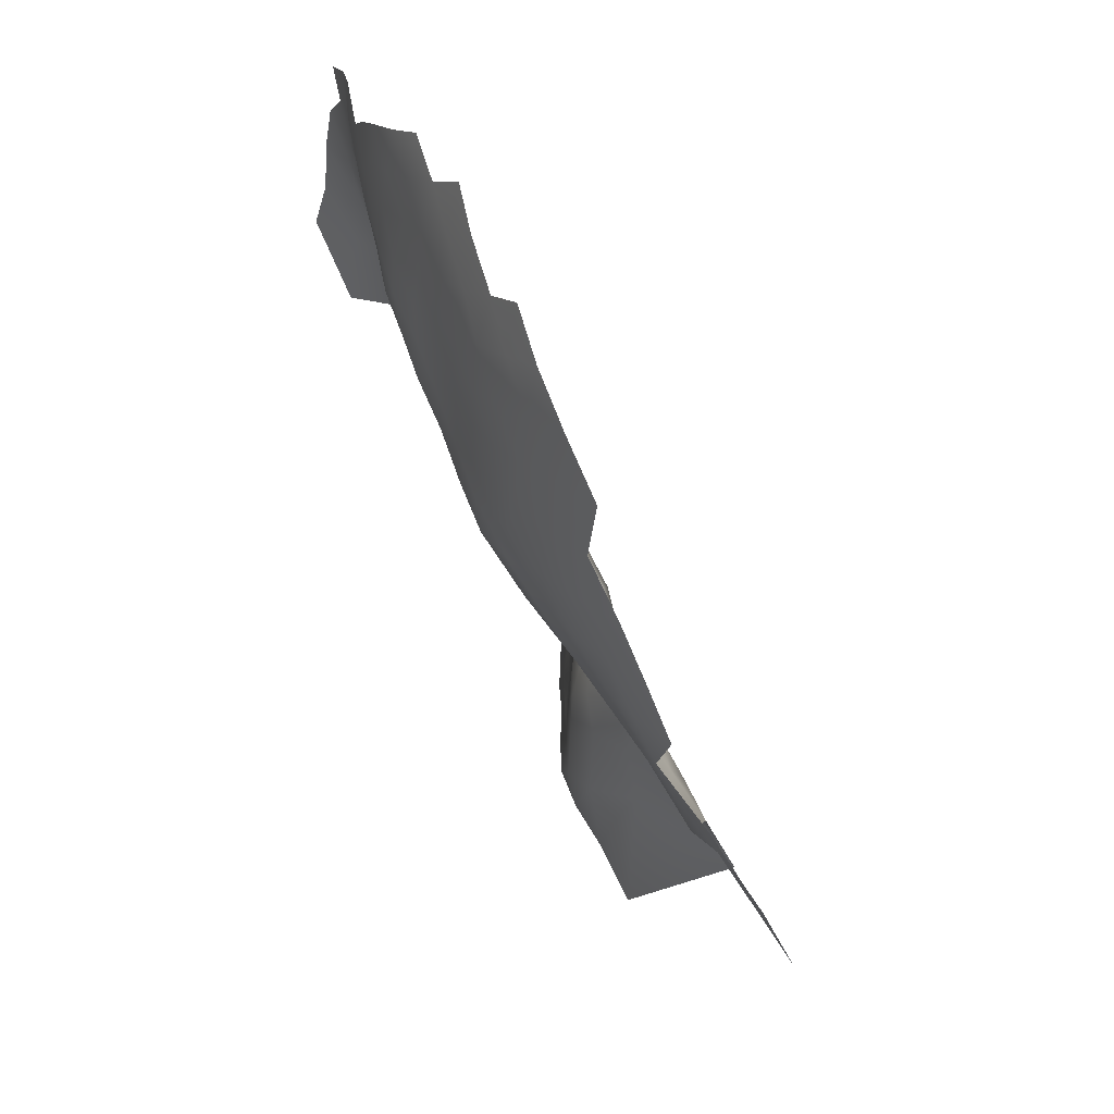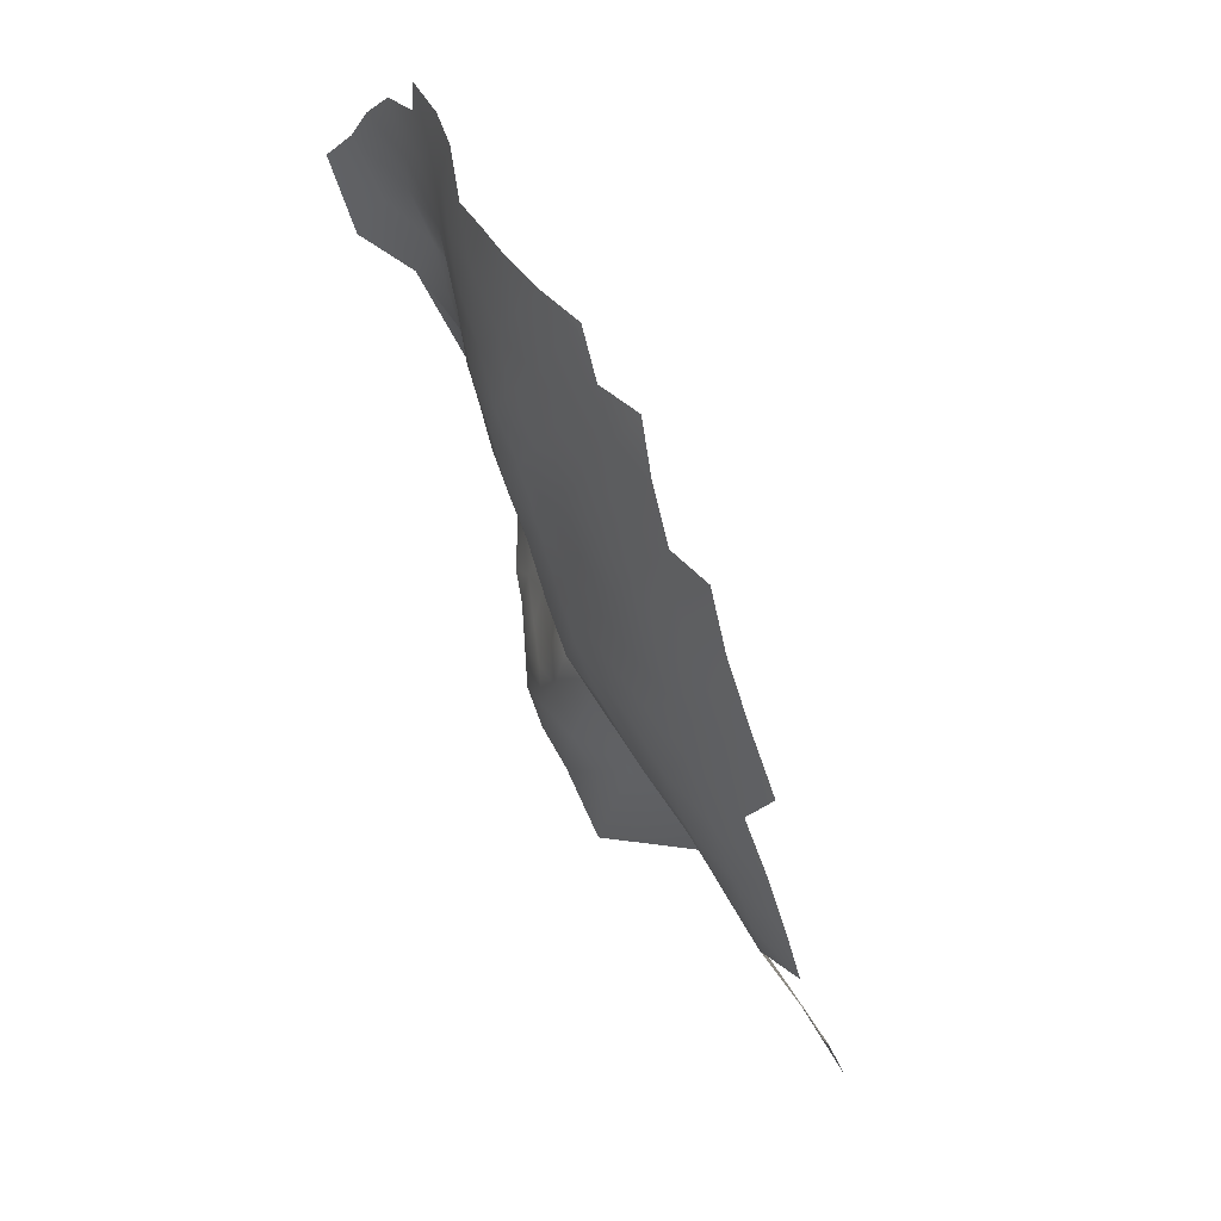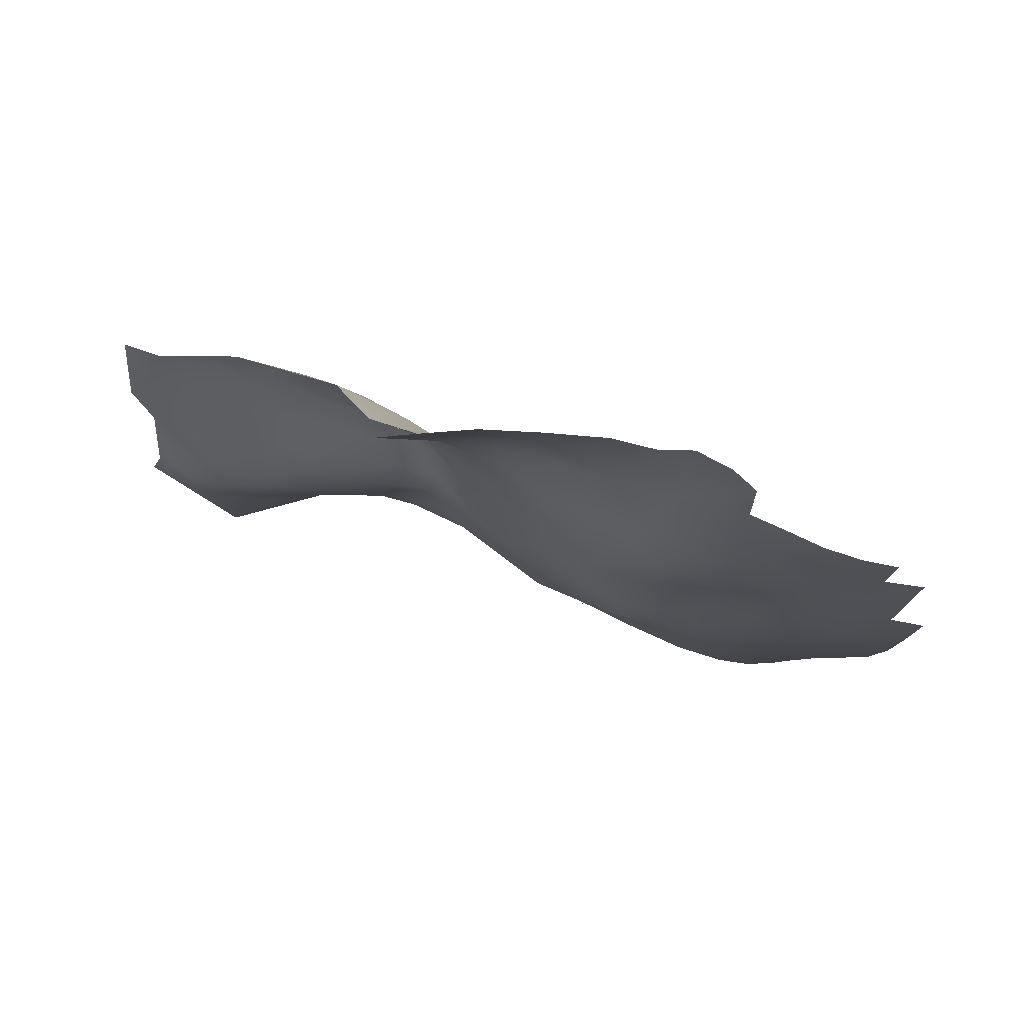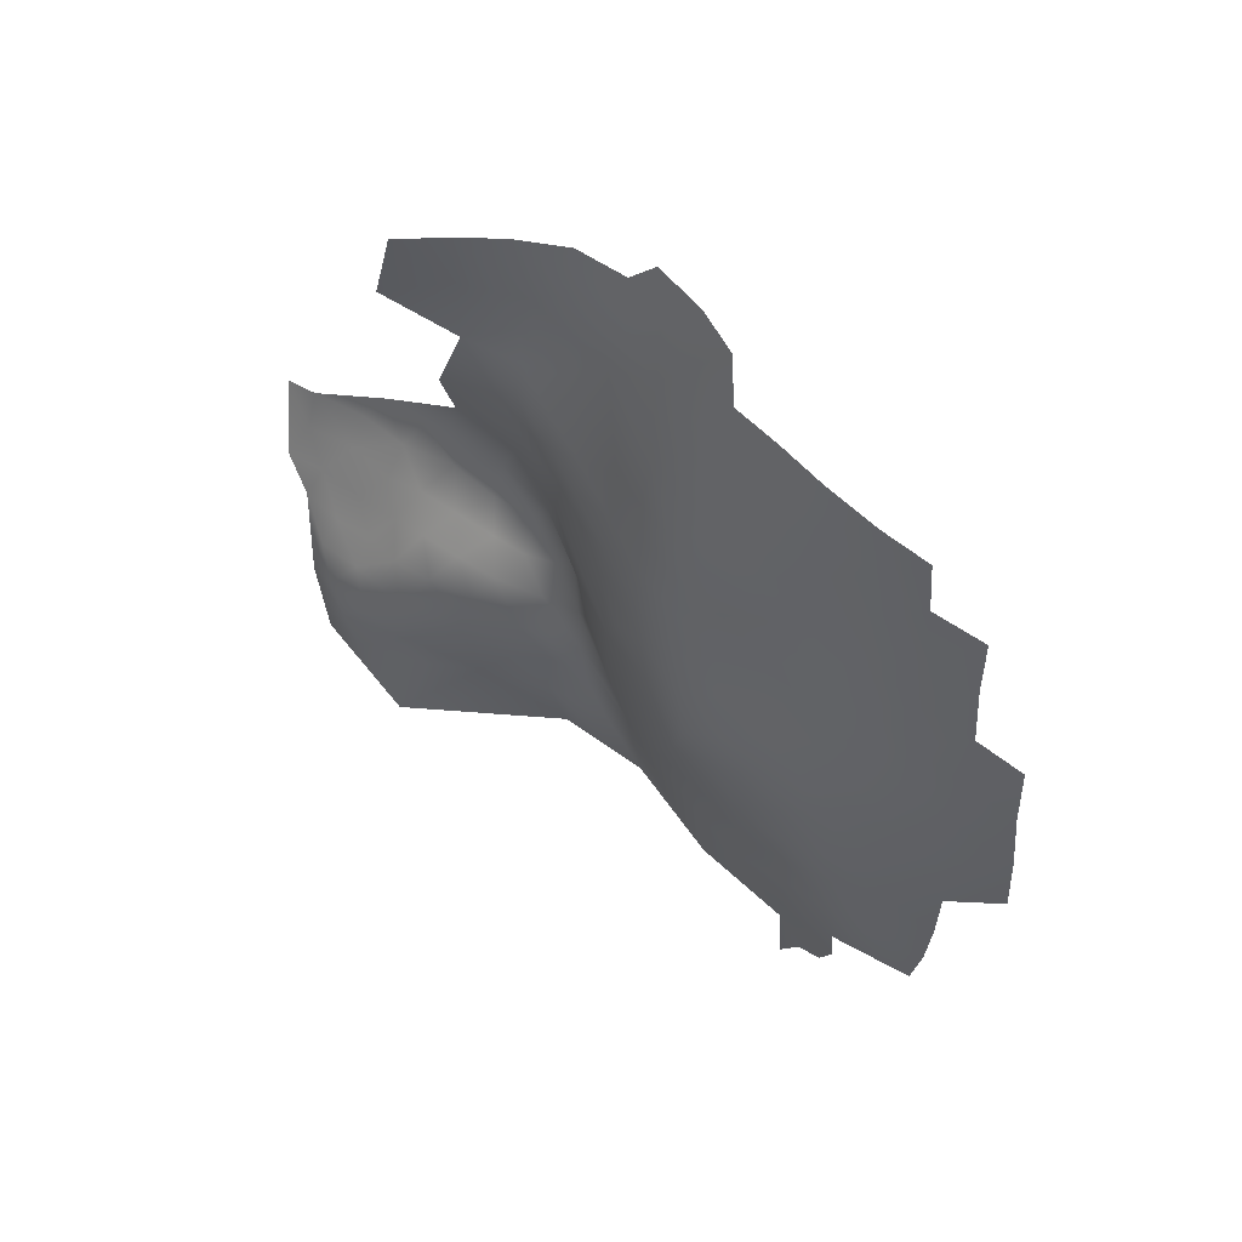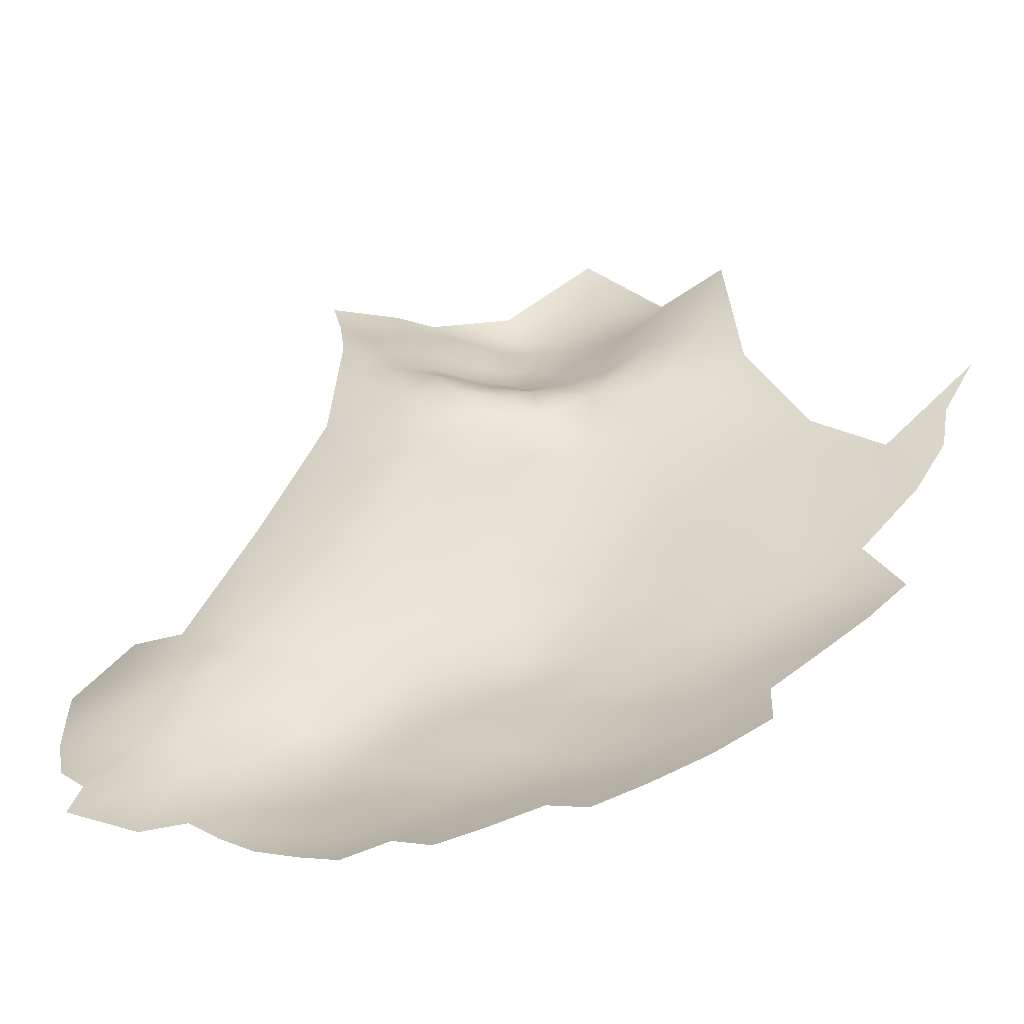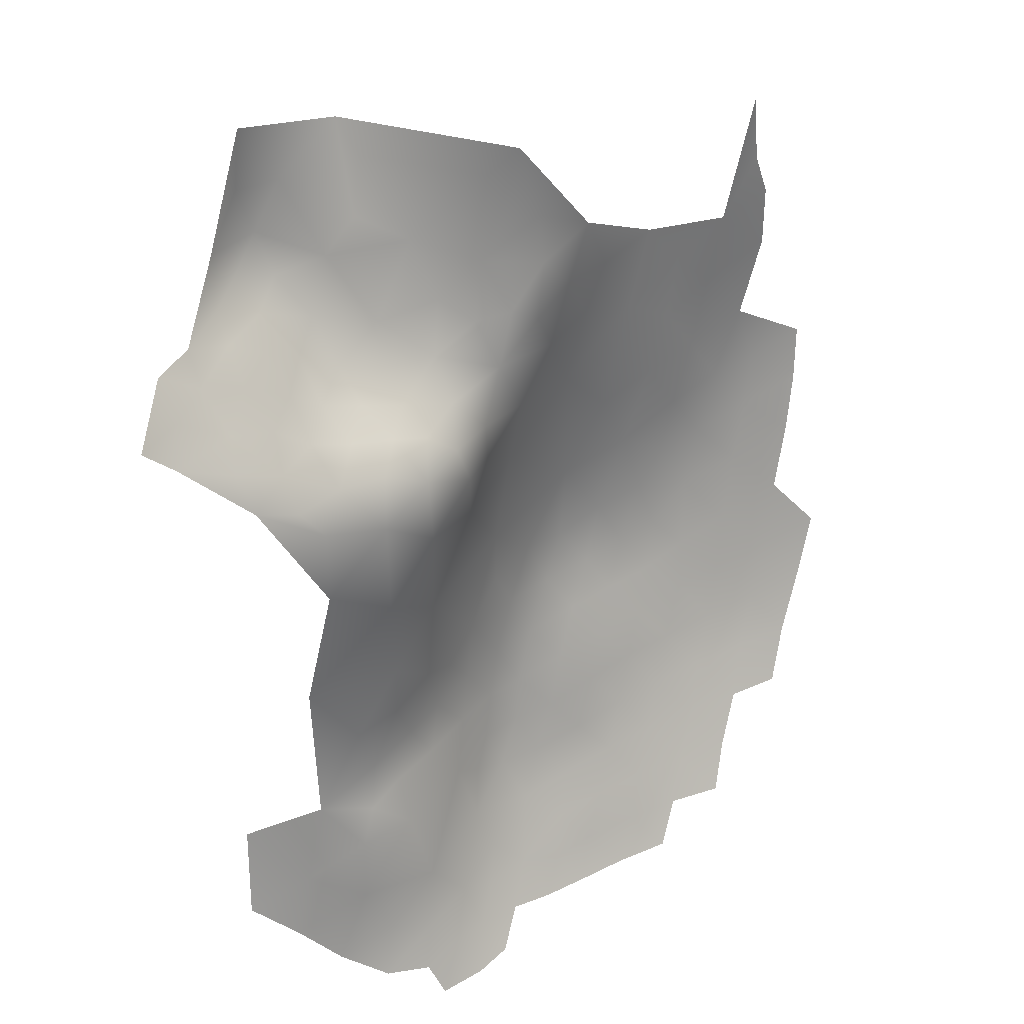
<metadata>
{"format":"obj","ext":"obj","renderer":"f3d","projection":"perspective","resolution":1024,"background":"white","views":[{"elev":-26.2,"azim":-135.1,"up":"+Y"},{"elev":-0.7,"azim":-148.7,"up":"+Y"},{"elev":50.7,"azim":151.7,"up":"+Y"},{"elev":24.0,"azim":176.6,"up":"+Y"},{"elev":-16.3,"azim":-105.4,"up":"+Z"},{"elev":69.3,"azim":-169.4,"up":"+Z"}]}
</metadata>
<code>
v -143.3 779.7 -224.5
v -139.9 786.3 -223.7
v -140.2 781.9 -222.7
v -143.5 775.7 -223.4
v -146.4 777.1 -225.9
v -150.4 774 -226.9
v -146.3 773 -224
v -143.1 771.7 -221.6
v -142.9 767.4 -220
v -146.9 768.3 -222.3
v -139.2 771.1 -218.6
v -154.3 771.3 -227.6
v -134.8 792.1 -221.3
v -137.9 789.2 -222.6
v -139.6 766.3 -216.9
v -146.9 763.8 -220.5
v -143.4 762.9 -217.7
v -150.6 760.7 -221.5
v -150.7 756.1 -219.6
v -150.8 751.5 -217.3
v -154.6 753 -220.4
v -154.9 757.6 -222.3
v -159 754.8 -223
v -158.8 759.9 -225.1
v -154.6 762.6 -224.2
v -147.1 759.2 -218.5
v -147.2 754.7 -216.2
v -150.5 765.4 -223.3
v -158.8 750 -221
v -159.1 744.9 -218.5
v -163 747 -221.5
v -162.9 752.1 -223.7
v -154.7 748.1 -218.2
v -154.8 743.5 -215.3
v -159.2 740 -215.6
v -163.5 741.5 -218.8
v -151.3 746.5 -214.8
v -163.9 736.1 -215.6
v -143.9 758.2 -215.1
v -154.5 739 -212.3
v -150.7 742.7 -212.1
v -158.9 764.4 -226.7
v -136.4 768.8 -215.1
v -137.4 780.4 -220.1
v -137.3 784.5 -221.2
v -140.3 777.1 -221.4
v -150.4 769.7 -225.1
v -147.5 750.5 -214.1
v -136.9 776.7 -218.5
v -134.9 782 -217.6
v -135.2 787 -219.5
v -132.2 786.9 -216.7
v -131.7 781.9 -213.3
v -128.8 787.8 -213.9
v -144.1 753.8 -212.8
v -144.2 749.4 -211
v -147.5 746.2 -212.1
v -147.5 742 -209.6
v -144.4 744.7 -208.6
v -140.4 757.4 -211.9
v -140.8 752.6 -209.8
v -120.1 791.1 -209.7
v -124.4 792 -213.4
v -140.3 762 -214.4
v -125.8 786.2 -209.5
v -129 792.2 -216.8
v -137 756.6 -208.3
v -136.7 761 -211.1
v -137.7 751.3 -206.4
v -141.3 747.9 -207.8
v -159.3 734.5 -212
v -159.4 729.4 -208.2
v -159.3 725 -204.9
v -154.5 733.6 -208.5
v -154.7 728.8 -204.9
v -154.5 724.9 -201.8
v -150.3 732.8 -204.7
v -151 728 -200.6
v -158.7 721 -201.5
v -152.5 722.4 -196.6
v -149.9 737.5 -208.1
v -148.2 727.4 -195.5
v -147.4 732.2 -199.8
v -148.7 722.4 -190.7
v -146.9 736.1 -203.7
v -141.7 743.3 -204.4
v -154.6 766.9 -225.8
v -143.2 737.3 -199.9
v -132.8 790.5 -218.6
v -125.2 782.2 -204.9
v -120.4 786.4 -205.9
v -134.7 755.1 -203.7
v -134.2 759.8 -206.3
v -152.9 713.8 -186
v -145.4 727.1 -190.7
v -144.5 731.8 -194.4
v -145.3 739.9 -205.2
v -138.3 746.9 -204.3
v -134.2 763.7 -209.1
v -131.9 763.5 -204.4
v -131.7 759.5 -200.5
v -133.1 754.5 -199.5
v -132.6 751.7 -195.2
v -137.9 742.5 -198.3
v -134.4 767.5 -211.4
v -132.1 767.3 -207.2
v -132.5 772.1 -209.9
v -129.8 771.5 -205.4
v -129.6 767.6 -202.9
v -127.7 771.1 -201.4
v -127.3 775.4 -203.9
v -145.5 723.1 -185.9
v -140.6 736.1 -193.9
v -135.5 750.1 -201.1
v -134.2 770.7 -212.9
v -134.8 774.6 -215.1
v -137 764.4 -213.3
v -128.7 766.1 -197.6
v -126.4 770.5 -196.9
v -125 775.4 -200.6
v -114.2 784.2 -200.9
v -115.4 790.2 -207
v -141.6 728.9 -186.1
v -137.7 732 -182.4
v -136.9 737 -187.5
v -133.3 742.1 -183.8
v -135.2 736.6 -181
v -133.9 736.6 -176
v -132.9 745.8 -189.1
v -138.9 728.1 -179.2
v -136 732 -176.7
v -136.9 727.5 -172.7
v -142.4 722.9 -181
v -133.7 732.8 -171.9
v -132.7 729.8 -168.6
v -131.2 741.9 -176.5
v -131.5 737.7 -173.1
v -130.2 763.9 -200.5
v -130.8 746.9 -179.2
v -128.9 750.8 -176.7
v -130.3 752.1 -180.1
v -130.5 753.1 -185.9
v -131.2 748.2 -183.4
v -128 758 -181.2
v -127 754.8 -175.7
v -124.2 759.9 -175.6
v -123.4 755.9 -173
v -123.3 752.1 -173.3
v -119.8 758.5 -171.5
v -119.9 753.9 -171.8
v -120 749.7 -172.4
v -121 745.7 -172.7
v -123.3 748.3 -174.2
v -116.8 751.2 -170.5
v -117.3 747 -171.1
v -114 747.8 -168.4
v -114.3 743.6 -168.4
v -114.1 751.8 -167.8
v -111.6 749.2 -165.7
v -110.7 753.1 -164.9
v -108.6 750 -163.3
v -110.3 745.8 -164.9
v -119.9 742 -170.7
v -116.7 755.3 -169.8
v -115.1 759.3 -168.1
v -113.6 755.7 -167.2
v -107.7 743.5 -163.1
v -107 747.3 -162.5
v -110.7 741.8 -165.1
v -125.4 743.2 -173.6
v -127.7 746.8 -175.4
v -126.1 750.8 -174.7
v -119.4 762.6 -172.5
v -105.7 752 -161
v -110.5 757.9 -164.7
v -113.7 763.6 -167.4
v -111.5 761.1 -165.2
v -117.1 762 -170
v -116.7 735.2 -164.1
v -106 743.5 -159.5
v -107.4 754.8 -162.5
v -106.2 758.8 -161.5
v -107 762.6 -162.7
v -104.4 762.9 -159.6
v -104.1 755.6 -159.7
v -120.1 766.5 -178.4
v -114.7 738.7 -165.8
v -108.7 739.4 -161.8
v -107.1 737.9 -157.5
v -110.1 735.1 -159.5
v -107 734.4 -152.7
v -113.8 728.2 -159.2
v -124.9 738.8 -170.9
v -121.8 735.4 -166.4
v -123.4 773.9 -195.7
v -118.8 772.9 -189.3
v -120.7 780.5 -201.1
v -149.2 718.1 -185.2
v -151.4 712.7 -181.9
v -153.4 717.1 -190.8
v -150.3 709.4 -176.7
v -129 778.7 -206.5
v -128.2 734.8 -169.4
v -125.4 778.9 -203.3
v -128.5 739.4 -172.9
v -125.1 764.4 -184.2
v -128.4 761.6 -190.4
v -126 768 -192.3
v -130.3 727.3 -161.1
f 148 151 153
f 158 159 156
f 165 166 164
f 153 172 148
f 154 155 151
f 181 185 174
f 150 154 151
f 154 150 164
f 181 182 185
f 150 151 148
f 167 169 162
f 105 43 115
f 161 162 159
f 184 182 183
f 105 115 107
f 162 168 167
f 162 161 168
f 204 120 111
f 4 7 5
f 4 5 1
f 15 9 11
f 147 150 148
f 147 149 150
f 160 161 159
f 145 172 140
f 12 6 47
f 56 55 61
f 8 7 4
f 149 164 150
f 3 44 46
f 3 45 44
f 174 168 161
f 108 110 109
f 48 27 55
f 108 106 107
f 48 56 57
f 48 55 56
f 51 89 52
f 46 44 49
f 27 48 20
f 176 165 178
f 47 10 28
f 11 9 8
f 152 153 151
f 152 151 155
f 19 18 26
f 28 10 16
f 106 105 107
f 106 99 105
f 39 55 27
f 37 57 41
f 188 169 167
f 3 2 45
f 45 14 51
f 45 2 14
f 46 1 3
f 46 4 1
f 26 18 16
f 11 43 15
f 181 160 175
f 154 158 156
f 154 156 155
f 202 204 111
f 202 90 204
f 106 108 109
f 68 64 117
f 27 26 39
f 101 93 100
f 70 56 61
f 146 147 145
f 8 9 10
f 99 106 100
f 99 100 93
f 58 41 57
f 139 171 136
f 87 12 47
f 87 47 28
f 57 59 58
f 28 16 18
f 69 70 61
f 69 98 70
f 45 51 50
f 45 50 44
f 85 77 81
f 25 87 28
f 120 110 111
f 21 19 20
f 42 25 24
f 42 87 25
f 64 15 117
f 19 26 27
f 19 27 20
f 160 166 175
f 158 154 164
f 158 164 166
f 138 101 100
f 208 118 119
f 117 43 105
f 117 15 43
f 60 55 39
f 60 61 55
f 25 28 18
f 52 50 51
f 52 53 50
f 59 56 70
f 59 57 56
f 171 140 172
f 32 23 29
f 180 167 168
f 19 21 22
f 86 59 70
f 86 70 98
f 157 155 156
f 139 143 141
f 108 111 110
f 117 99 68
f 117 105 99
f 139 140 171
f 139 141 140
f 142 141 143
f 21 20 33
f 21 33 29
f 203 205 193
f 32 29 31
f 17 26 16
f 34 37 41
f 34 41 40
f 17 15 64
f 17 9 15
f 64 60 39
f 137 136 205
f 92 67 93
f 34 33 37
f 160 159 158
f 160 158 166
f 109 100 106
f 193 205 170
f 39 26 17
f 39 17 64
f 23 22 21
f 23 21 29
f 35 36 30
f 35 30 34
f 171 172 153
f 74 81 77
f 91 62 122
f 189 190 188
f 163 152 155
f 149 165 164
f 187 157 169
f 145 147 148
f 145 148 172
f 75 78 76
f 7 8 10
f 35 34 40
f 181 174 161
f 181 161 160
f 194 203 193
f 68 60 64
f 68 67 60
f 146 149 147
f 82 96 95
f 30 31 29
f 30 33 34
f 30 29 33
f 180 188 167
f 66 52 89
f 66 54 52
f 132 134 135
f 132 131 134
f 25 22 24
f 22 18 19
f 22 25 18
f 38 36 35
f 72 75 73
f 101 92 93
f 101 102 92
f 149 173 178
f 149 178 165
f 54 53 52
f 125 127 124
f 23 24 22
f 6 5 7
f 69 67 92
f 175 166 165
f 73 75 76
f 138 100 109
f 177 175 165
f 177 165 176
f 163 155 157
f 156 159 162
f 114 92 102
f 114 102 103
f 136 171 170
f 136 170 205
f 16 9 17
f 16 10 9
f 190 189 191
f 85 83 77
f 79 73 76
f 180 189 188
f 68 99 93
f 68 93 67
f 97 88 85
f 47 6 7
f 47 7 10
f 116 115 43
f 82 78 83
f 82 83 96
f 51 13 89
f 51 14 13
f 118 138 109
f 67 61 60
f 67 69 61
f 170 152 163
f 49 44 50
f 197 120 204
f 36 31 30
f 200 198 94
f 97 59 86
f 97 58 59
f 130 131 132
f 170 171 153
f 170 153 152
f 37 33 20
f 77 75 74
f 146 173 149
f 136 137 128
f 37 48 57
f 37 20 48
f 126 127 125
f 157 156 162
f 157 162 169
f 63 54 66
f 175 182 181
f 193 170 163
f 123 133 112
f 74 72 71
f 74 75 72
f 203 137 205
f 175 177 183
f 175 183 182
f 104 113 88
f 197 204 90
f 97 85 81
f 97 81 58
f 118 110 119
f 118 109 110
f 131 127 128
f 84 198 200
f 84 112 198
f 88 83 85
f 114 69 92
f 114 98 69
f 199 94 198
f 77 83 78
f 77 78 75
f 71 38 35
f 128 137 134
f 128 134 131
f 145 140 141
f 145 141 144
f 80 78 82
f 80 76 78
f 107 115 116
f 123 124 130
f 123 130 133
f 131 130 124
f 131 124 127
f 62 91 65
f 8 4 46
f 74 40 81
f 144 146 145
f 84 80 82
f 84 82 95
f 184 185 182
f 144 141 142
f 63 62 65
f 63 65 54
f 200 80 84
f 187 169 188
f 104 86 98
f 81 41 58
f 81 40 41
f 71 40 74
f 71 35 40
f 119 110 120
f 119 120 195
f 11 116 43
f 11 49 116
f 88 113 96
f 88 96 83
f 129 142 143
f 91 90 65
f 11 8 46
f 11 46 49
f 203 134 137
f 173 176 178
f 95 123 112
f 95 112 84
f 143 126 129
f 116 49 50
f 194 187 179
f 118 208 207
f 108 202 111
f 195 208 119
f 176 183 177
f 88 97 86
f 88 86 104
f 101 138 118
f 187 163 157
f 91 197 90
f 53 116 50
f 126 143 139
f 180 168 174
f 195 120 197
f 194 193 163
f 194 163 187
f 91 121 197
f 65 53 54
f 65 90 202
f 80 79 76
f 186 173 146
f 203 135 134
f 121 91 122
f 104 98 114
f 127 136 128
f 198 112 133
f 206 207 208
f 126 136 127
f 126 139 136
f 123 125 124
f 196 208 195
f 144 207 206
f 187 188 190
f 103 142 129
f 206 146 144
f 206 186 146
f 123 95 96
f 103 102 101
f 132 133 130
f 129 126 125
f 192 190 191
f 180 191 189
f 103 104 114
f 179 187 190
f 179 190 192
f 198 201 199
f 209 135 203
f 196 206 208
f 186 206 196
f 209 203 194
f 186 176 173
f 209 132 135
f 123 113 125
f 123 96 113
f 194 179 192
f 196 195 197
f 209 194 192
f 107 202 108
f 202 53 65
f 53 107 116
f 107 53 202
f 142 207 144
f 207 101 118
f 103 207 142
f 207 103 101
f 104 125 113
f 129 104 103
f 104 129 125

</code>
